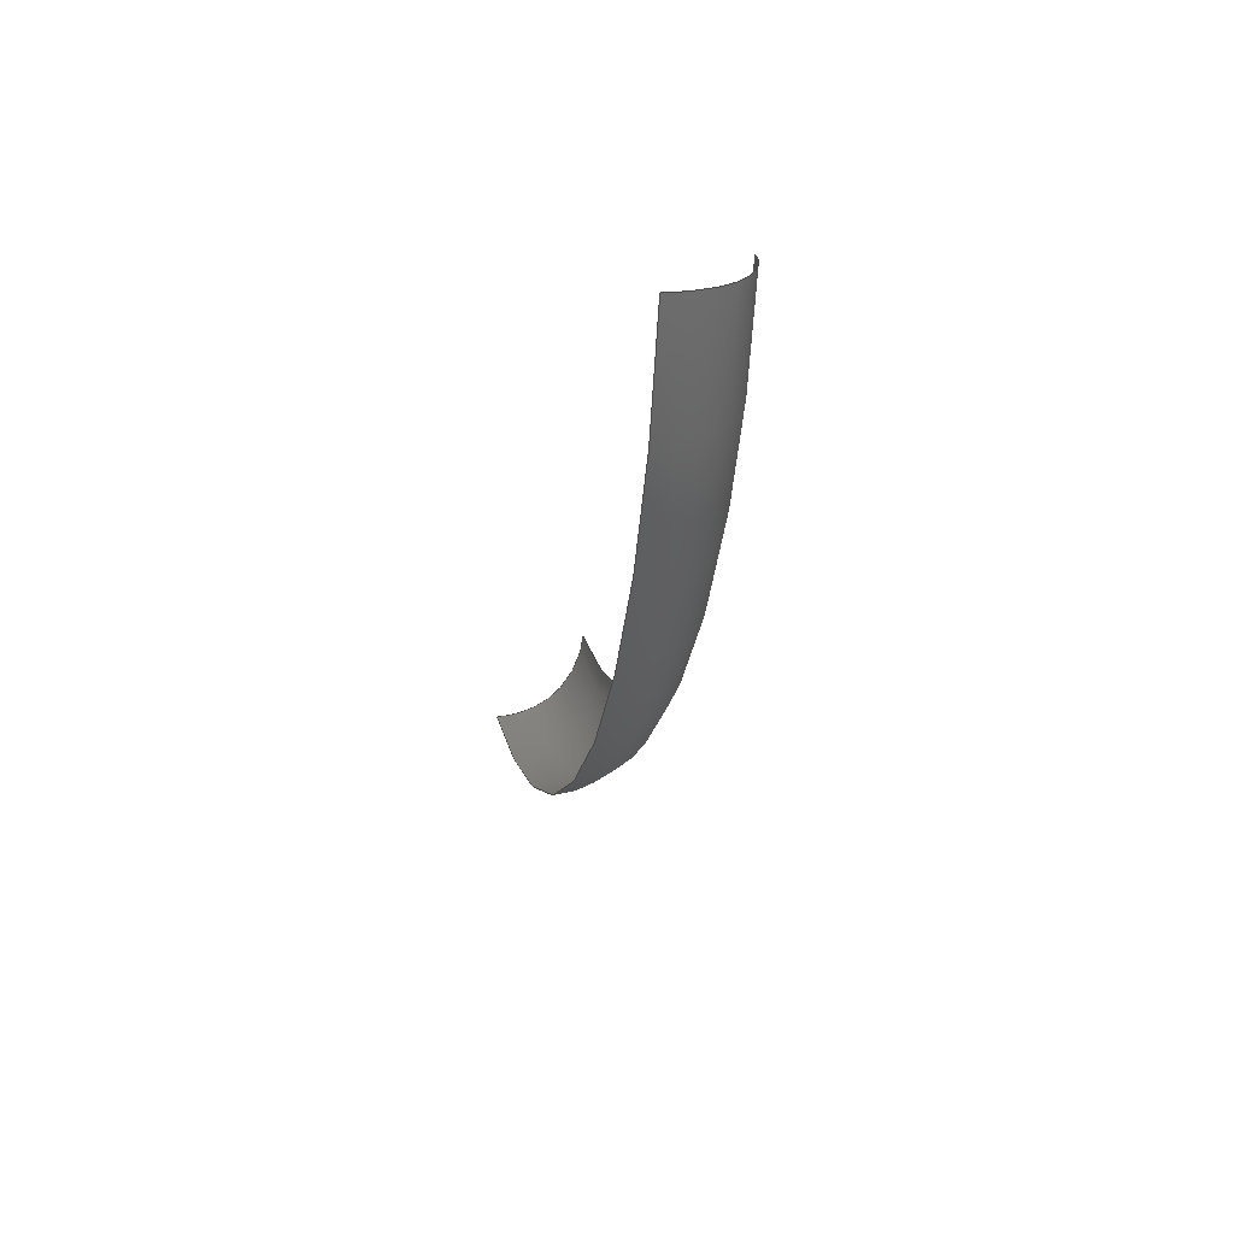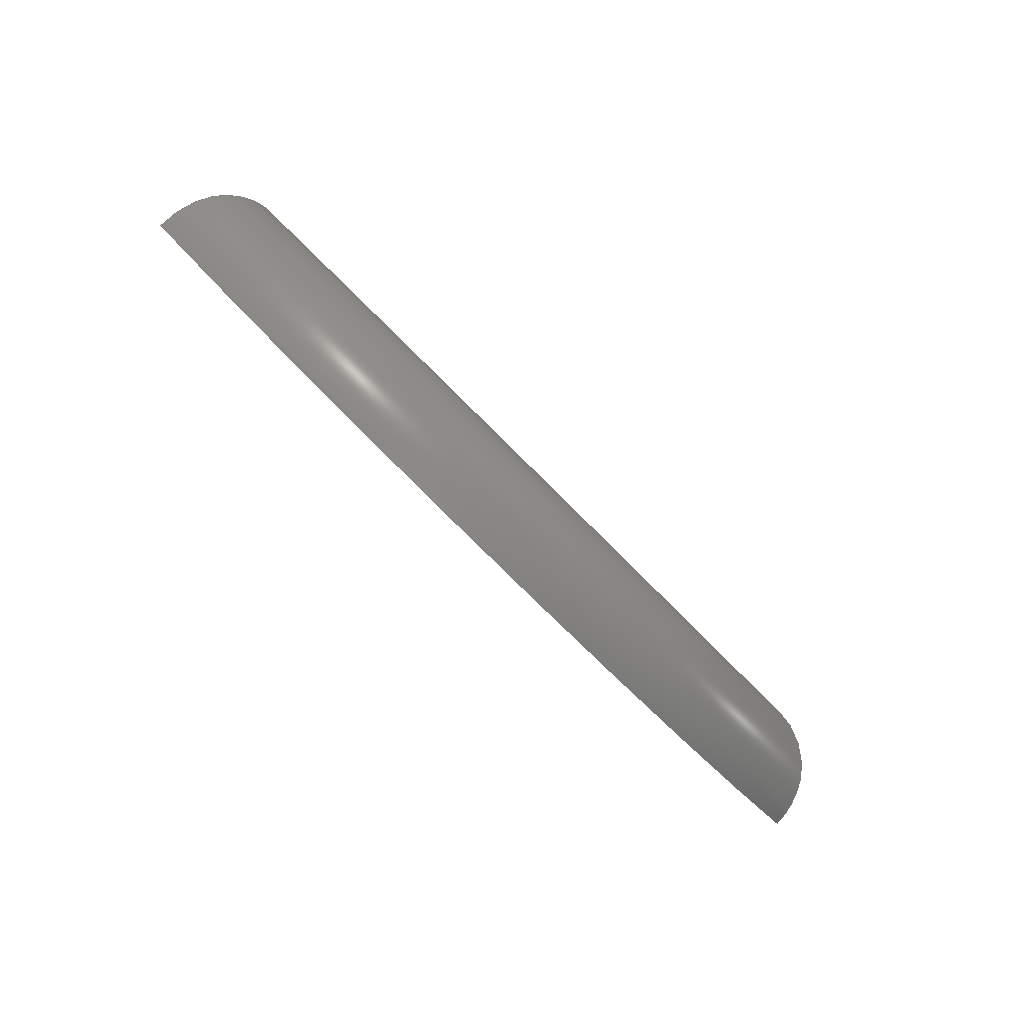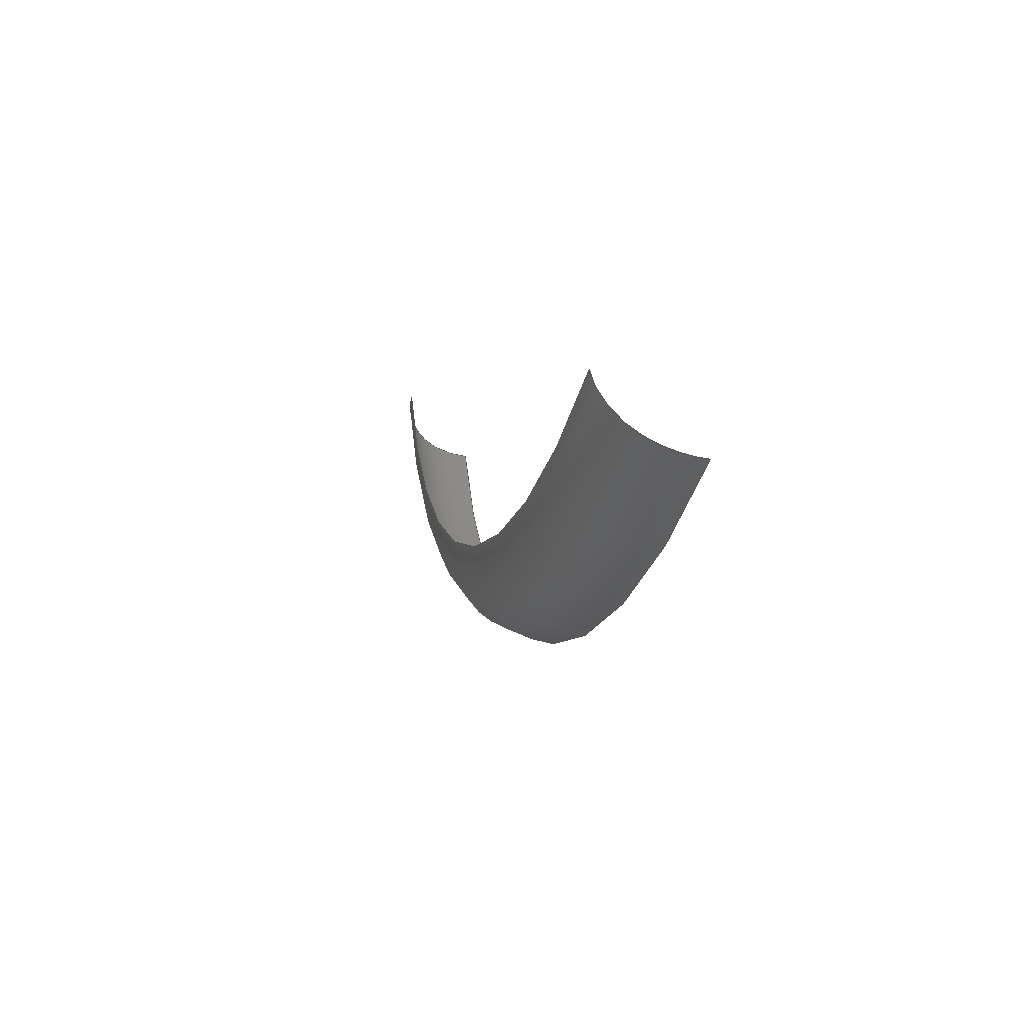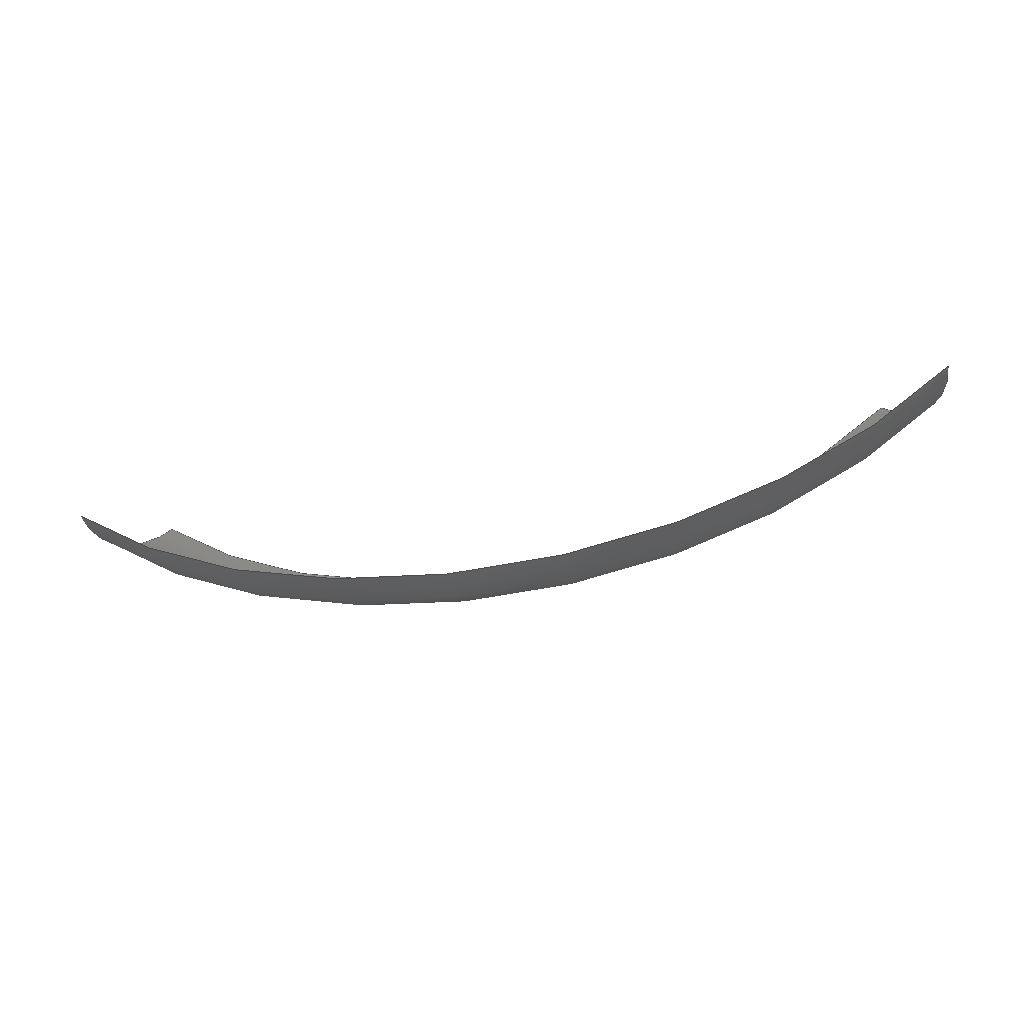
<metadata>
{"format":"step","ext":"stp","renderer":"f3d","projection":"perspective","resolution":1024,"background":"white","views":[{"elev":-21.1,"azim":-99.5,"up":"+Y"},{"elev":-79.1,"azim":-44.7,"up":"+Y"},{"elev":2.3,"azim":76.6,"up":"+Y"},{"elev":-56.2,"azim":-168.1,"up":"+Y"}]}
</metadata>
<code>
ISO-10303-21;
DATA;
#1 = APPLICATION_PROTOCOL_DEFINITION('committee draft',
  'automotive_design',1997,#2);
#2 = APPLICATION_CONTEXT(
  'core data for automotive mechanical design processes');
#3 = SHAPE_DEFINITION_REPRESENTATION(#4,#10);
#4 = PRODUCT_DEFINITION_SHAPE('','',#5);
#5 = PRODUCT_DEFINITION('design','',#6,#9);
#6 = PRODUCT_DEFINITION_FORMATION('','',#7);
#7 = PRODUCT('Open CASCADE STEP translator 6.8 606',
  'Open CASCADE STEP translator 6.8 606','',(#8));
#8 = MECHANICAL_CONTEXT('',#2,'mechanical');
#9 = PRODUCT_DEFINITION_CONTEXT('part definition',#2,'design');
#10 = MANIFOLD_SURFACE_SHAPE_REPRESENTATION('',(#11,#15),#235);
#11 = AXIS2_PLACEMENT_3D('',#12,#13,#14);
#12 = CARTESIAN_POINT('',(0,0,0));
#13 = DIRECTION('',(0,0,1));
#14 = DIRECTION('',(1,0,-0));
#15 = SHELL_BASED_SURFACE_MODEL('',(#16));
#16 = OPEN_SHELL('',(#17));
#17 = ADVANCED_FACE('',(#18),#36,.T.);
#18 = FACE_BOUND('',#19,.T.);
#19 = EDGE_LOOP('',(#20,#78,#117,#159,#198));
#20 = ORIENTED_EDGE('',*,*,#21,.F.);
#21 = EDGE_CURVE('',#22,#24,#26,.T.);
#22 = VERTEX_POINT('',#23);
#23 = CARTESIAN_POINT('',(-7.945,-0.2467,-0.8599
    ));
#24 = VERTEX_POINT('',#25);
#25 = CARTESIAN_POINT('',(-6.885,0.9909,0.5066)
  );
#26 = SURFACE_CURVE('',#27,(#35),.PCURVE_S1);
#27 = B_SPLINE_CURVE_WITH_KNOTS('',3,(#28,#29,#30,#31,#32,#33,#34),
  .UNSPECIFIED.,.F.,.F.,(4,1,1,1,4),(0,0.05112,
    0.4656,0.8801,1),.UNSPECIFIED.);
#28 = CARTESIAN_POINT('',(-7.945,-0.2467,-0.8599
    ));
#29 = CARTESIAN_POINT('',(-7.945,-0.2422,-0.8222
    ));
#30 = CARTESIAN_POINT('',(-7.934,-0.1915,-0.4748
    ));
#31 = CARTESIAN_POINT('',(-7.731,0.09635,
    0.24));
#32 = CARTESIAN_POINT('',(-7.147,0.7245,0.5241)
  );
#33 = CARTESIAN_POINT('',(-6.92,0.9551,0.5109)
  );
#34 = CARTESIAN_POINT('',(-6.885,0.9909,0.5066)
  );
#35 = PCURVE('',#36,#50);
#36 = SURFACE_OF_REVOLUTION('',#37,#47);
#37 = B_SPLINE_CURVE_WITH_KNOTS('',3,(#38,#39,#40,#41,#42,#43,#44,#45,
    #46),.UNSPECIFIED.,.F.,.F.,(4,1,1,1,1,1,4),(0,0.01923,
    0.06839,0.4669,0.8655,0.9873,1),
  .UNSPECIFIED.);
#38 = CARTESIAN_POINT('',(7.755,0.001927,
    -0.9707));
#39 = CARTESIAN_POINT('',(7.755,0.003335,
    -0.9561));
#40 = CARTESIAN_POINT('',(7.756,0.008916,
    -0.9039));
#41 = CARTESIAN_POINT('',(7.746,0.06147,
    -0.5415));
#42 = CARTESIAN_POINT('',(7.54,0.3428,0.175)
  );
#43 = CARTESIAN_POINT('',(6.934,0.9562,0.4662));
#44 = CARTESIAN_POINT('',(6.692,1.186,0.4523));
#45 = CARTESIAN_POINT('',(6.654,1.222,0.4474)
  );
#46 = CARTESIAN_POINT('',(6.65,1.226,0.447)
  );
#47 = AXIS1_PLACEMENT('',#48,#49);
#48 = CARTESIAN_POINT('',(-0.2199,7.641,-0.8447
    ));
#49 = DIRECTION('',(0.00237,0.115,0.9934));
#50 = DEFINITIONAL_REPRESENTATION('',(#51),#77);
#51 = B_SPLINE_CURVE_WITH_KNOTS('',3,(#52,#53,#54,#55,#56,#57,#58,#59,
    #60,#61,#62,#63,#64,#65,#66,#67,#68,#69,#70,#71,#72,#73,#74,#75,#76)
  ,.UNSPECIFIED.,.F.,.F.,(4,1,1,1,1,1,1,1,1,1,1,1,1,1,1,1,1,1,1,1,1,1,4)
  ,(0,0.04545,0.09091,0.1364,
    0.1818,0.2273,0.2727,0.3182,
    0.3636,0.4091,0.4545,0.5,0.5455,
    0.5909,0.6364,0.6818,0.7273,
    0.7727,0.8182,0.8636,0.9091,
    0.9545,1),.QUASI_UNIFORM_KNOTS.);
#52 = CARTESIAN_POINT('',(4.694,0.01923));
#53 = CARTESIAN_POINT('',(4.694,0.0338));
#54 = CARTESIAN_POINT('',(4.694,0.06294));
#55 = CARTESIAN_POINT('',(4.694,0.1066));
#56 = CARTESIAN_POINT('',(4.694,0.1503));
#57 = CARTESIAN_POINT('',(4.694,0.1941));
#58 = CARTESIAN_POINT('',(4.694,0.2378));
#59 = CARTESIAN_POINT('',(4.694,0.2815));
#60 = CARTESIAN_POINT('',(4.694,0.3252));
#61 = CARTESIAN_POINT('',(4.694,0.3689));
#62 = CARTESIAN_POINT('',(4.694,0.4126));
#63 = CARTESIAN_POINT('',(4.694,0.4563));
#64 = CARTESIAN_POINT('',(4.694,0.5));
#65 = CARTESIAN_POINT('',(4.694,0.5437));
#66 = CARTESIAN_POINT('',(4.694,0.5874));
#67 = CARTESIAN_POINT('',(4.694,0.6311));
#68 = CARTESIAN_POINT('',(4.694,0.6748));
#69 = CARTESIAN_POINT('',(4.694,0.7185));
#70 = CARTESIAN_POINT('',(4.694,0.7622));
#71 = CARTESIAN_POINT('',(4.694,0.8059));
#72 = CARTESIAN_POINT('',(4.694,0.8497));
#73 = CARTESIAN_POINT('',(4.694,0.8934));
#74 = CARTESIAN_POINT('',(4.694,0.9371));
#75 = CARTESIAN_POINT('',(4.694,0.9662));
#76 = CARTESIAN_POINT('',(4.694,0.9808));
#77 = ( GEOMETRIC_REPRESENTATION_CONTEXT(2) 
PARAMETRIC_REPRESENTATION_CONTEXT() REPRESENTATION_CONTEXT('2D SPACE',''
  ) );
#78 = ORIENTED_EDGE('',*,*,#79,.F.);
#79 = EDGE_CURVE('',#80,#22,#82,.T.);
#80 = VERTEX_POINT('',#81);
#81 = CARTESIAN_POINT('',(7.611,-0.1415,-0.9092
    ));
#82 = SURFACE_CURVE('',#83,(#88),.PCURVE_S1);
#83 = CIRCLE('',#84,11);
#84 = AXIS2_PLACEMENT_3D('',#85,#86,#87);
#85 = CARTESIAN_POINT('',(-0.2221,7.533,-1.779
    ));
#86 = DIRECTION('',(-0.00237,-0.115,-0.9934)
  );
#87 = DIRECTION('',(0.7121,-0.6976,0.07906));
#88 = PCURVE('',#36,#89);
#89 = DEFINITIONAL_REPRESENTATION('',(#90),#116);
#90 = B_SPLINE_CURVE_WITH_KNOTS('',3,(#91,#92,#93,#94,#95,#96,#97,#98,
    #99,#100,#101,#102,#103,#104,#105,#106,#107,#108,#109,#110,#111,#112
    ,#113,#114,#115),.UNSPECIFIED.,.F.,.F.,(4,1,1,1,1,1,1,1,1,1,1,1,1,1,
    1,1,1,1,1,1,1,1,4),(0,0.0714,0.1428,
    0.2142,0.2856,0.357,0.4284,
    0.4998,0.5712,0.6426,0.714,
    0.7854,0.8568,0.9282,0.9996,
    1.071,1.142,1.214,1.285,
    1.357,1.428,1.499,1.571),
  .QUASI_UNIFORM_KNOTS.);
#91 = CARTESIAN_POINT('',(6.264,0.01923));
#92 = CARTESIAN_POINT('',(6.241,0.01923));
#93 = CARTESIAN_POINT('',(6.193,0.01923));
#94 = CARTESIAN_POINT('',(6.122,0.01923));
#95 = CARTESIAN_POINT('',(6.05,0.01923));
#96 = CARTESIAN_POINT('',(5.979,0.01923));
#97 = CARTESIAN_POINT('',(5.907,0.01923));
#98 = CARTESIAN_POINT('',(5.836,0.01923));
#99 = CARTESIAN_POINT('',(5.765,0.01923));
#100 = CARTESIAN_POINT('',(5.693,0.01923));
#101 = CARTESIAN_POINT('',(5.622,0.01923));
#102 = CARTESIAN_POINT('',(5.55,0.01923));
#103 = CARTESIAN_POINT('',(5.479,0.01923));
#104 = CARTESIAN_POINT('',(5.408,0.01923));
#105 = CARTESIAN_POINT('',(5.336,0.01923));
#106 = CARTESIAN_POINT('',(5.265,0.01923));
#107 = CARTESIAN_POINT('',(5.193,0.01923));
#108 = CARTESIAN_POINT('',(5.122,0.01923));
#109 = CARTESIAN_POINT('',(5.051,0.01923));
#110 = CARTESIAN_POINT('',(4.979,0.01923));
#111 = CARTESIAN_POINT('',(4.908,0.01923));
#112 = CARTESIAN_POINT('',(4.836,0.01923));
#113 = CARTESIAN_POINT('',(4.765,0.01923));
#114 = CARTESIAN_POINT('',(4.717,0.01923));
#115 = CARTESIAN_POINT('',(4.694,0.01923));
#116 = ( GEOMETRIC_REPRESENTATION_CONTEXT(2) 
PARAMETRIC_REPRESENTATION_CONTEXT() REPRESENTATION_CONTEXT('2D SPACE',''
  ) );
#117 = ORIENTED_EDGE('',*,*,#118,.F.);
#118 = EDGE_CURVE('',#119,#80,#121,.T.);
#119 = VERTEX_POINT('',#120);
#120 = CARTESIAN_POINT('',(6.543,1.082,0.4641)
  );
#121 = SURFACE_CURVE('',#122,(#130),.PCURVE_S1);
#122 = B_SPLINE_CURVE_WITH_KNOTS('',3,(#123,#124,#125,#126,#127,#128,
    #129),.UNSPECIFIED.,.F.,.F.,(4,1,1,1,4),(0,0.1199,
    0.5344,0.9489,1),.UNSPECIFIED.);
#123 = CARTESIAN_POINT('',(6.543,1.082,0.4641)
  );
#124 = CARTESIAN_POINT('',(6.579,1.046,0.4681)
  );
#125 = CARTESIAN_POINT('',(6.809,0.8189,0.4798));
#126 = CARTESIAN_POINT('',(7.4,0.1987,0.192)
  );
#127 = CARTESIAN_POINT('',(7.602,-0.08644,
    -0.524));
#128 = CARTESIAN_POINT('',(7.611,-0.137,
    -0.8715));
#129 = CARTESIAN_POINT('',(7.611,-0.1415,
    -0.9092));
#130 = PCURVE('',#36,#131);
#131 = DEFINITIONAL_REPRESENTATION('',(#132),#158);
#132 = B_SPLINE_CURVE_WITH_KNOTS('',3,(#133,#134,#135,#136,#137,#138,
    #139,#140,#141,#142,#143,#144,#145,#146,#147,#148,#149,#150,#151,
    #152,#153,#154,#155,#156,#157),.UNSPECIFIED.,.F.,.F.,(4,1,1,1,1,1,1,
    1,1,1,1,1,1,1,1,1,1,1,1,1,1,1,4),(0,0.04545,
    0.09091,0.1364,0.1818,0.2273,
    0.2727,0.3182,0.3636,0.4091,
    0.4545,0.5,0.5455,0.5909,0.6364,
    0.6818,0.7273,0.7727,0.8182,
    0.8636,0.9091,0.9545,1),
  .QUASI_UNIFORM_KNOTS.);
#133 = CARTESIAN_POINT('',(6.264,0.9808));
#134 = CARTESIAN_POINT('',(6.264,0.9662));
#135 = CARTESIAN_POINT('',(6.264,0.9371));
#136 = CARTESIAN_POINT('',(6.264,0.8934));
#137 = CARTESIAN_POINT('',(6.264,0.8497));
#138 = CARTESIAN_POINT('',(6.264,0.8059));
#139 = CARTESIAN_POINT('',(6.264,0.7622));
#140 = CARTESIAN_POINT('',(6.264,0.7185));
#141 = CARTESIAN_POINT('',(6.264,0.6748));
#142 = CARTESIAN_POINT('',(6.264,0.6311));
#143 = CARTESIAN_POINT('',(6.264,0.5874));
#144 = CARTESIAN_POINT('',(6.264,0.5437));
#145 = CARTESIAN_POINT('',(6.264,0.5));
#146 = CARTESIAN_POINT('',(6.264,0.4563));
#147 = CARTESIAN_POINT('',(6.264,0.4126));
#148 = CARTESIAN_POINT('',(6.264,0.3689));
#149 = CARTESIAN_POINT('',(6.264,0.3252));
#150 = CARTESIAN_POINT('',(6.264,0.2815));
#151 = CARTESIAN_POINT('',(6.264,0.2378));
#152 = CARTESIAN_POINT('',(6.264,0.1941));
#153 = CARTESIAN_POINT('',(6.264,0.1503));
#154 = CARTESIAN_POINT('',(6.264,0.1066));
#155 = CARTESIAN_POINT('',(6.264,0.06294));
#156 = CARTESIAN_POINT('',(6.264,0.0338));
#157 = CARTESIAN_POINT('',(6.264,0.01923));
#158 = ( GEOMETRIC_REPRESENTATION_CONTEXT(2) 
PARAMETRIC_REPRESENTATION_CONTEXT() REPRESENTATION_CONTEXT('2D SPACE',''
  ) );
#159 = ORIENTED_EDGE('',*,*,#160,.F.);
#160 = EDGE_CURVE('',#161,#119,#163,.T.);
#161 = VERTEX_POINT('',#162);
#162 = CARTESIAN_POINT('',(0.6759,-1.685,0.7983
    ));
#163 = SURFACE_CURVE('',#164,(#169),.PCURVE_S1);
#164 = CIRCLE('',#165,9.495);
#165 = AXIS2_PLACEMENT_3D('',#166,#167,#168);
#166 = CARTESIAN_POINT('',(-0.2185,7.705,-0.2865
    ));
#167 = DIRECTION('',(0.00237,0.115,0.9934));
#168 = DIRECTION('',(0.09421,-0.989,0.1143));
#169 = PCURVE('',#36,#170);
#170 = DEFINITIONAL_REPRESENTATION('',(#171),#197);
#171 = B_SPLINE_CURVE_WITH_KNOTS('',3,(#172,#173,#174,#175,#176,#177,
    #178,#179,#180,#181,#182,#183,#184,#185,#186,#187,#188,#189,#190,
    #191,#192,#193,#194,#195,#196),.UNSPECIFIED.,.F.,.F.,(4,1,1,1,1,1,1,
    1,1,1,1,1,1,1,1,1,1,1,1,1,1,1,4),(0,0.03173,
    0.06347,0.0952,0.1269,0.1587,
    0.1904,0.2221,0.2539,0.2856,
    0.3173,0.3491,0.3808,0.4125,
    0.4443,0.476,0.5077,0.5395,
    0.5712,0.6029,0.6347,0.6664,
    0.6981),.QUASI_UNIFORM_KNOTS.);
#172 = CARTESIAN_POINT('',(5.566,0.9808));
#173 = CARTESIAN_POINT('',(5.577,0.9808));
#174 = CARTESIAN_POINT('',(5.598,0.9808));
#175 = CARTESIAN_POINT('',(5.63,0.9808));
#176 = CARTESIAN_POINT('',(5.661,0.9808));
#177 = CARTESIAN_POINT('',(5.693,0.9808));
#178 = CARTESIAN_POINT('',(5.725,0.9808));
#179 = CARTESIAN_POINT('',(5.757,0.9808));
#180 = CARTESIAN_POINT('',(5.788,0.9808));
#181 = CARTESIAN_POINT('',(5.82,0.9808));
#182 = CARTESIAN_POINT('',(5.852,0.9808));
#183 = CARTESIAN_POINT('',(5.884,0.9808));
#184 = CARTESIAN_POINT('',(5.915,0.9808));
#185 = CARTESIAN_POINT('',(5.947,0.9808));
#186 = CARTESIAN_POINT('',(5.979,0.9808));
#187 = CARTESIAN_POINT('',(6.01,0.9808));
#188 = CARTESIAN_POINT('',(6.042,0.9808));
#189 = CARTESIAN_POINT('',(6.074,0.9808));
#190 = CARTESIAN_POINT('',(6.106,0.9808));
#191 = CARTESIAN_POINT('',(6.137,0.9808));
#192 = CARTESIAN_POINT('',(6.169,0.9808));
#193 = CARTESIAN_POINT('',(6.201,0.9808));
#194 = CARTESIAN_POINT('',(6.233,0.9808));
#195 = CARTESIAN_POINT('',(6.254,0.9808));
#196 = CARTESIAN_POINT('',(6.264,0.9808));
#197 = ( GEOMETRIC_REPRESENTATION_CONTEXT(2) 
PARAMETRIC_REPRESENTATION_CONTEXT() REPRESENTATION_CONTEXT('2D SPACE',''
  ) );
#198 = ORIENTED_EDGE('',*,*,#199,.F.);
#199 = EDGE_CURVE('',#24,#161,#200,.T.);
#200 = SURFACE_CURVE('',#201,(#206),.PCURVE_S1);
#201 = CIRCLE('',#202,9.495);
#202 = AXIS2_PLACEMENT_3D('',#203,#204,#205);
#203 = CARTESIAN_POINT('',(-0.2185,7.705,-0.2865
    ));
#204 = DIRECTION('',(0.00237,0.115,0.9934));
#205 = DIRECTION('',(-0.7021,-0.7072,0.08354)
  );
#206 = PCURVE('',#36,#207);
#207 = DEFINITIONAL_REPRESENTATION('',(#208),#234);
#208 = B_SPLINE_CURVE_WITH_KNOTS('',3,(#209,#210,#211,#212,#213,#214,
    #215,#216,#217,#218,#219,#220,#221,#222,#223,#224,#225,#226,#227,
    #228,#229,#230,#231,#232,#233),.UNSPECIFIED.,.F.,.F.,(4,1,1,1,1,1,1,
    1,1,1,1,1,1,1,1,1,1,1,1,1,1,1,4),(0,0.03967,
    0.07933,0.119,0.1587,0.1983,
    0.238,0.2777,0.3173,0.357,
    0.3967,0.4363,0.476,0.5157,
    0.5553,0.595,0.6347,0.6743,
    0.714,0.7537,0.7933,0.833,
    0.8727),.QUASI_UNIFORM_KNOTS.);
#209 = CARTESIAN_POINT('',(4.694,0.9808));
#210 = CARTESIAN_POINT('',(4.707,0.9808));
#211 = CARTESIAN_POINT('',(4.733,0.9808));
#212 = CARTESIAN_POINT('',(4.773,0.9808));
#213 = CARTESIAN_POINT('',(4.813,0.9808));
#214 = CARTESIAN_POINT('',(4.852,0.9808));
#215 = CARTESIAN_POINT('',(4.892,0.9808));
#216 = CARTESIAN_POINT('',(4.932,0.9808));
#217 = CARTESIAN_POINT('',(4.971,0.9808));
#218 = CARTESIAN_POINT('',(5.011,0.9808));
#219 = CARTESIAN_POINT('',(5.051,0.9808));
#220 = CARTESIAN_POINT('',(5.09,0.9808));
#221 = CARTESIAN_POINT('',(5.13,0.9808));
#222 = CARTESIAN_POINT('',(5.17,0.9808));
#223 = CARTESIAN_POINT('',(5.209,0.9808));
#224 = CARTESIAN_POINT('',(5.249,0.9808));
#225 = CARTESIAN_POINT('',(5.289,0.9808));
#226 = CARTESIAN_POINT('',(5.328,0.9808));
#227 = CARTESIAN_POINT('',(5.368,0.9808));
#228 = CARTESIAN_POINT('',(5.408,0.9808));
#229 = CARTESIAN_POINT('',(5.447,0.9808));
#230 = CARTESIAN_POINT('',(5.487,0.9808));
#231 = CARTESIAN_POINT('',(5.527,0.9808));
#232 = CARTESIAN_POINT('',(5.553,0.9808));
#233 = CARTESIAN_POINT('',(5.566,0.9808));
#234 = ( GEOMETRIC_REPRESENTATION_CONTEXT(2) 
PARAMETRIC_REPRESENTATION_CONTEXT() REPRESENTATION_CONTEXT('2D SPACE',''
  ) );
#235 = ( GEOMETRIC_REPRESENTATION_CONTEXT(3) 
GLOBAL_UNCERTAINTY_ASSIGNED_CONTEXT((#239)) GLOBAL_UNIT_ASSIGNED_CONTEXT
((#236,#237,#238)) REPRESENTATION_CONTEXT('Context #1',
  '3D Context with UNIT and UNCERTAINTY') );
#236 = ( LENGTH_UNIT() NAMED_UNIT(*) SI_UNIT(.MILLI.,.METRE.) );
#237 = ( NAMED_UNIT(*) PLANE_ANGLE_UNIT() SI_UNIT($,.RADIAN.) );
#238 = ( NAMED_UNIT(*) SI_UNIT($,.STERADIAN.) SOLID_ANGLE_UNIT() );
#239 = UNCERTAINTY_MEASURE_WITH_UNIT(LENGTH_MEASURE(1e-07),#236,
  'distance_accuracy_value','confusion accuracy');
#240 = PRODUCT_TYPE('part',$,(#7));
ENDSEC;
END-ISO-10303-21;

</code>
